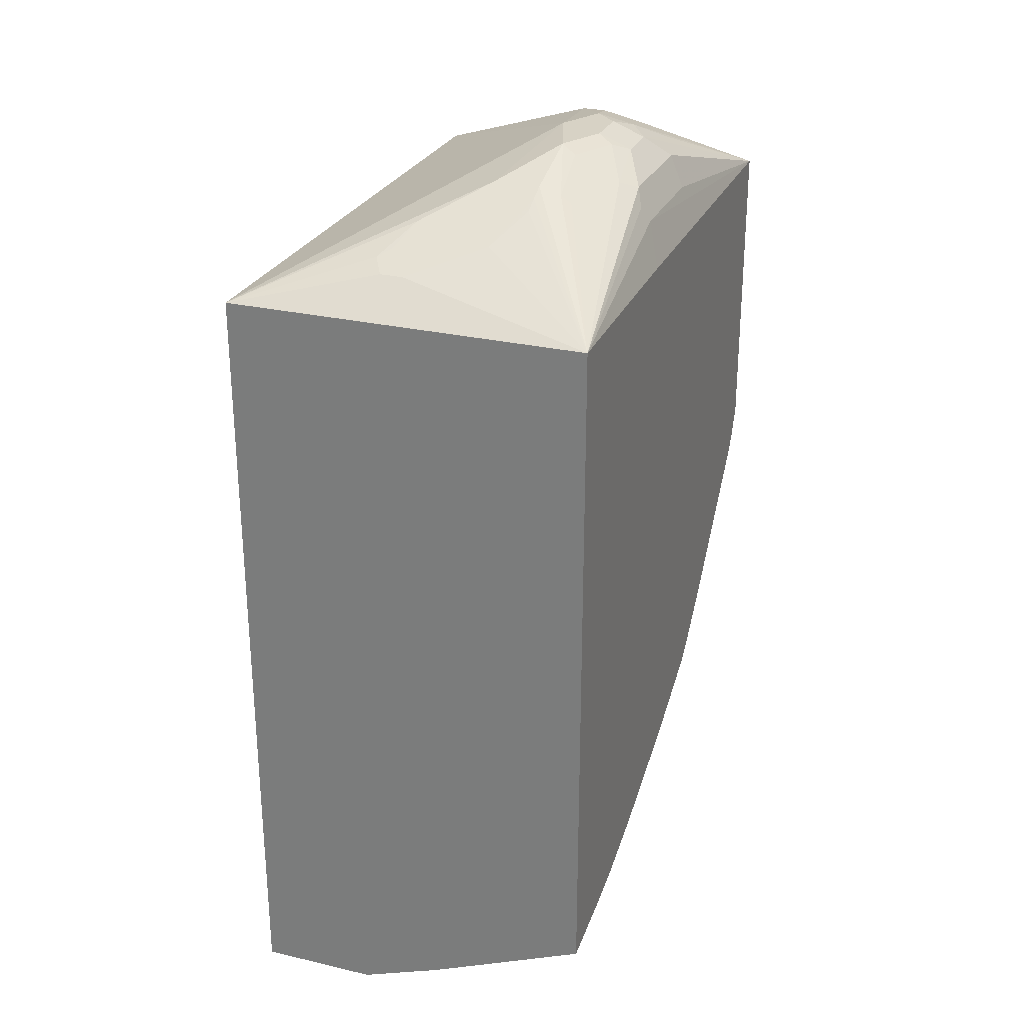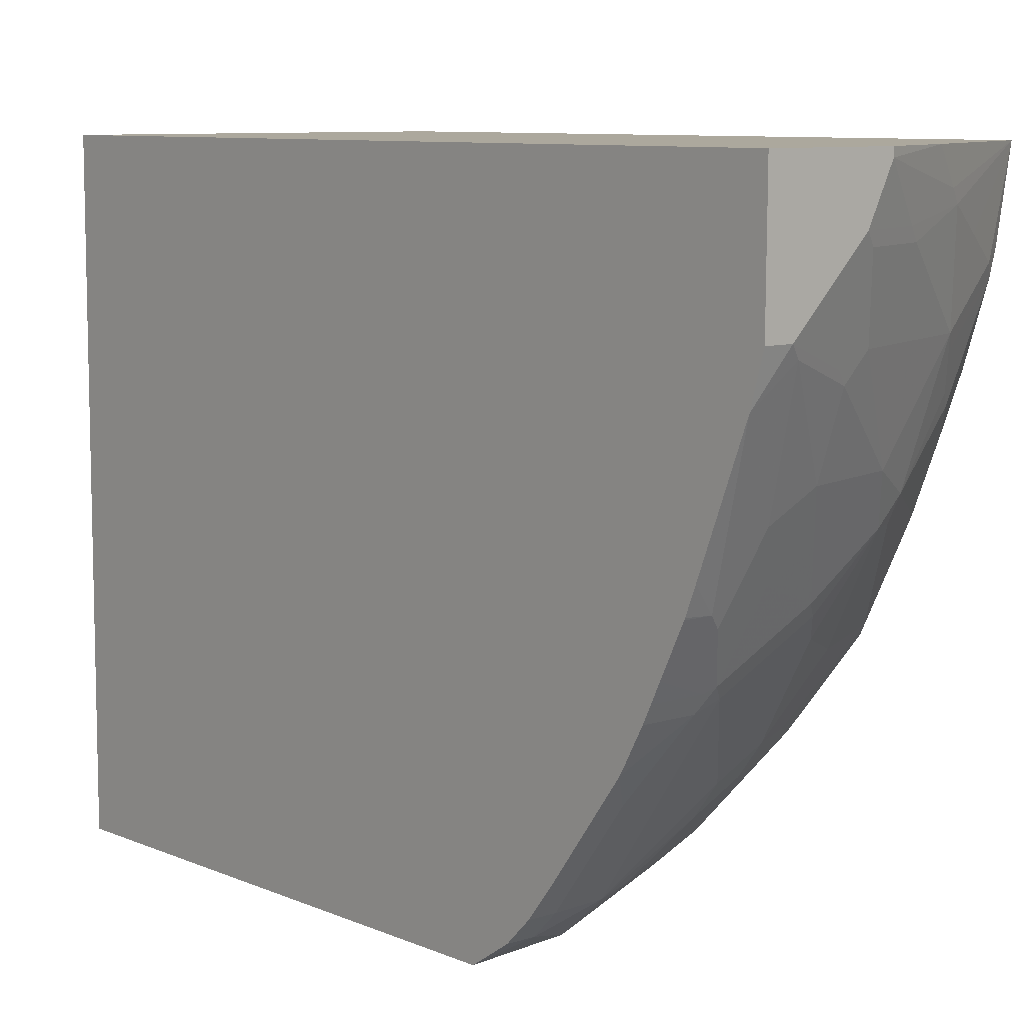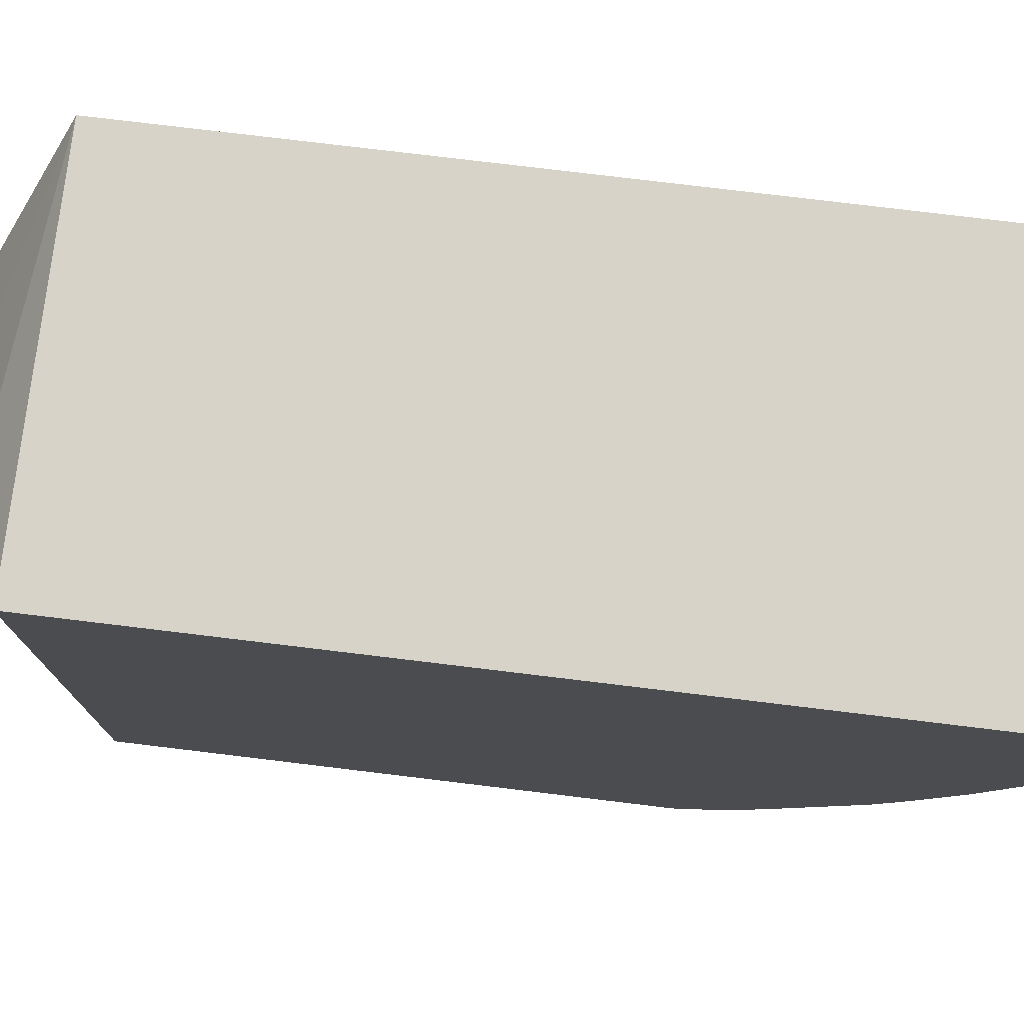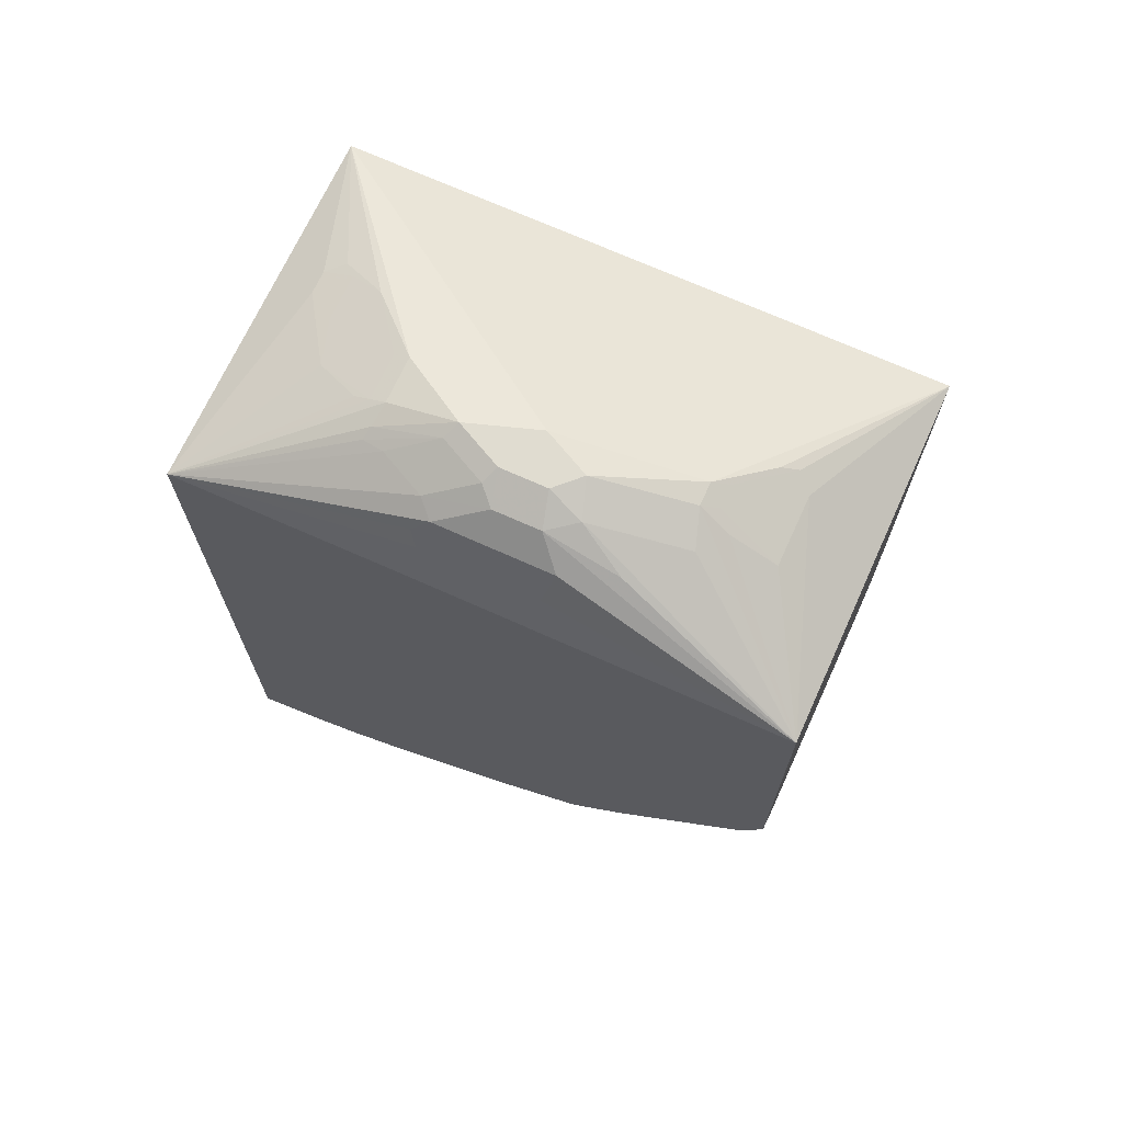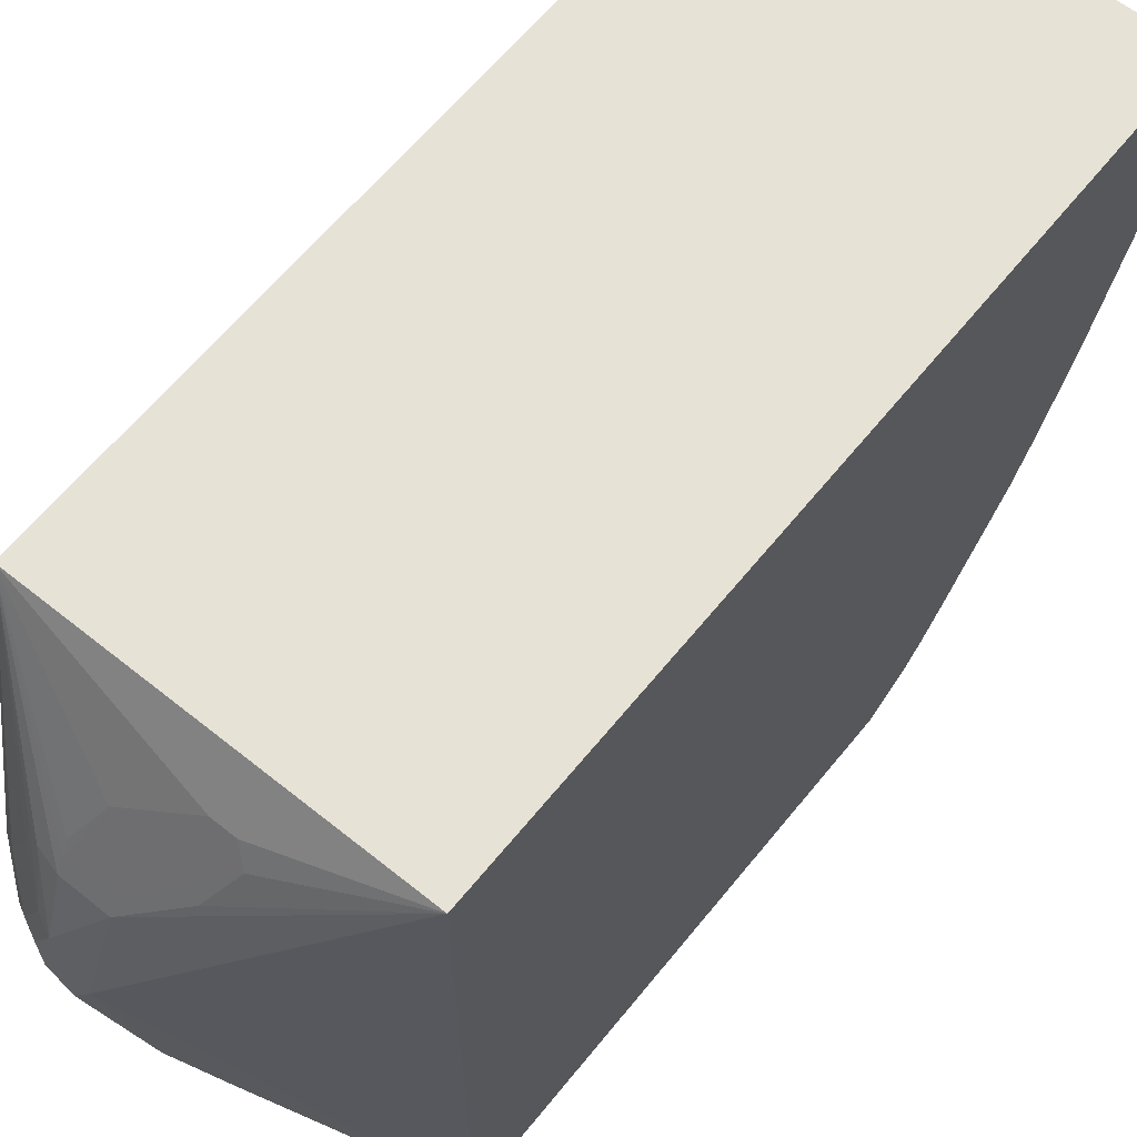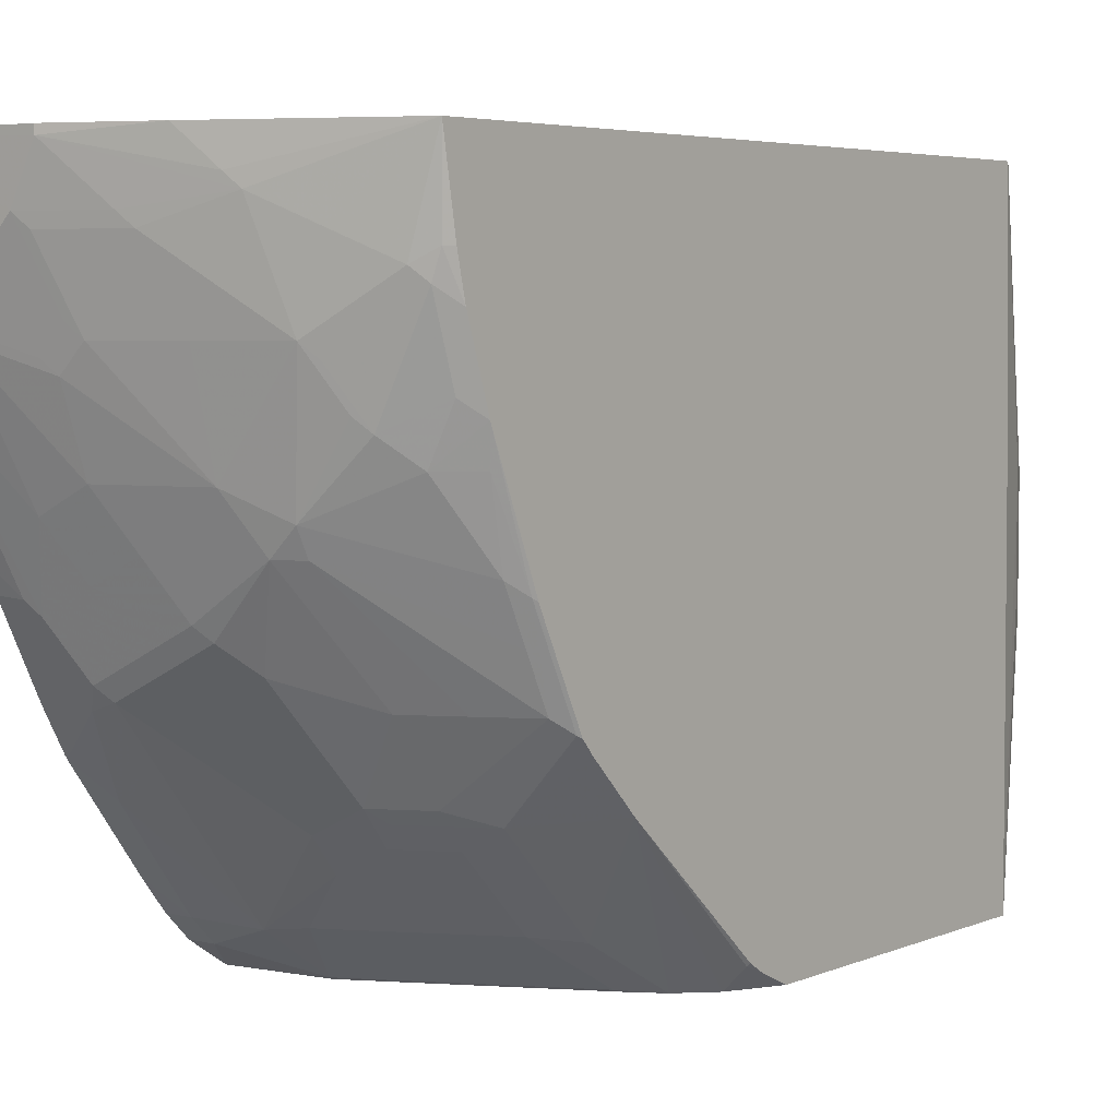
<metadata>
{"format":"obj","ext":"obj","renderer":"f3d","projection":"perspective","resolution":1024,"background":"white","views":[{"elev":27.2,"azim":20.2,"up":"+Y"},{"elev":8.6,"azim":-41.0,"up":"+Z"},{"elev":76.6,"azim":-83.1,"up":"+Z"},{"elev":69.7,"azim":114.4,"up":"+Y"},{"elev":63.1,"azim":-141.0,"up":"+Z"},{"elev":4.7,"azim":37.7,"up":"+Z"}]}
</metadata>
<code>
v 0.06331 -0.6195 0.07036
v 0.06331 -0.6195 0.06695
v 0.1466 -0.6188 0.07036
v 0.06331 -0.06518 0.07036
v 0.1466 -0.6188 0.0651
v 0.06331 -0.6188 -0.01632
v 0.08144 -0.6188 -0.01632
v 0.1303 -0.6188 0.03253
v 0.2065 -0.5962 0.07036
v 0.3192 -0.06518 0.07036
v 0.1628 -0.04346 0.03799
v 0.1547 -0.03667 0.02441
v 0.171 -0.02037 -0.008157
v 0.2117 -2.075e-05 -0.04889
v 0.228 0.01628 -0.1465
v 0.06331 -0.06518 -0.3487
v 0.1791 -0.6025 0.03253
v 0.2361 -0.5821 0.0407
v 0.228 -0.5862 0.04882
v 0.06331 -0.6099 -0.04704
v 0.08958 -0.6147 -0.02444
v 0.1303 -0.6025 -0.03261
v 0.1466 -0.6025 -0.01632
v 0.1384 -0.6147 0.02441
v 0.3192 -0.5477 0.07036
v 0.3192 -0.06194 -0.0847
v 0.3094 -0.03257 -0.0977
v 0.3039 -0.02174 -0.09229
v 0.2985 -0.01091 -0.1032
v 0.2877 -0.005435 -0.09229
v 0.2714 -0.005435 -0.05972
v 0.2687 -0.008173 -0.04479
v 0.2605 -0.004128 -0.04684
v 0.2442 -2.075e-05 -0.04889
v 0.2442 -0.005435 -0.03802
v 0.2442 -0.01091 -0.02715
v 0.228 -0.02715 0.00542
v 0.1791 -0.04346 0.03799
v 0.1628 -0.03257 0.01625
v 0.2117 -0.005435 -0.03802
v 0.2442 0.01628 -0.0977
v 0.2442 0.01628 -0.1791
v 0.2117 -2.075e-05 -0.2442
v 0.06331 -0.4182 -0.3487
v 0.1791 -0.01633 -0.2768
v 0.1737 -0.02174 -0.2877
v 0.1846 -0.02715 -0.2985
v 0.3192 -0.06038 -0.3487
v 0.1873 -0.5984 0.02441
v 0.2524 -0.5658 -0.02444
v 0.2687 -0.5658 0.02441
v 0.06331 -0.5774 -0.1285
v 0.08144 -0.5699 -0.1465
v 0.08958 -0.5658 -0.1547
v 0.1059 -0.5821 -0.1059
v 0.1384 -0.5984 -0.04073
v 0.1384 -0.5821 -0.08958
v 0.1547 -0.5984 -0.02444
v 0.2035 -0.5821 -0.02444
v 0.3012 -0.5495 0.008128
v 0.3148 -0.5427 0.01625
v 0.3192 -0.5381 0.01625
v 0.3094 -0.03257 -0.1791
v 0.2985 -0.01091 -0.1845
v 0.2822 0.005393 -0.1357
v 0.2714 0.01081 -0.1249
v 0.2551 0.01081 -0.09229
v 0.1954 -0.03257 0.01625
v 0.2605 0.01628 -0.1303
v 0.2605 0.01628 -0.1628
v 0.2687 0.008131 -0.1873
v 0.228 -2.075e-05 -0.2442
v 0.2062 -0.005435 -0.2551
v 0.1303 -0.4099 -0.3487
v 0.1303 -0.4125 -0.3474
v 0.08144 -0.445 -0.3311
v 0.06331 -0.4221 -0.3462
v 0.2334 -0.02715 -0.2985
v 0.2334 -0.01091 -0.2659
v 0.2524 -0.008173 -0.2524
v 0.285 -0.008173 -0.2198
v 0.2822 0.005393 -0.1683
v 0.3192 -0.2804 -0.3487
v 0.2035 -0.5658 -0.08958
v 0.2361 -0.5495 -0.1059
v 0.2687 -0.5495 -0.05701
v 0.2605 -0.5597 -0.03261
v 0.06331 -0.5705 -0.1453
v 0.06331 -0.5699 -0.1465
v 0.06331 -0.5542 -0.1779
v 0.09772 -0.5482 -0.19
v 0.09772 -0.5536 -0.1791
v 0.1059 -0.5495 -0.1873
v 0.1221 -0.5658 -0.1384
v 0.1547 -0.5658 -0.1222
v 0.3094 -0.5434 -3.519e-05
v 0.3192 -0.532 -0.009798
v 0.2225 -0.005435 -0.2551
v 0.1994 -0.3753 -0.3487
v 0.1954 -0.3799 -0.3474
v 0.1791 -0.4288 -0.3148
v 0.1466 -0.445 -0.3148
v 0.1221 -0.4518 -0.3175
v 0.114 -0.4505 -0.3202
v 0.06331 -0.445 -0.3311
v 0.08144 -0.4613 -0.3148
v 0.3192 -0.3008 -0.3395
v 0.3026 -0.3127 -0.3487
v 0.2198 -0.5495 -0.1222
v 0.2361 -0.5414 -0.1222
v 0.3094 -0.4946 -0.1303
v 0.2931 -0.5272 -0.08142
v 0.2768 -0.5434 -0.06518
v 0.06331 -0.5482 -0.19
v 0.06331 -0.5434 -0.1996
v 0.09772 -0.5427 -0.2008
v 0.114 -0.5434 -0.1954
v 0.171 -0.5495 -0.1547
v 0.3094 -0.5272 -0.04889
v 0.3192 -0.5157 -0.05865
v 0.2566 -0.3467 -0.3487
v 0.2605 -0.3473 -0.3474
v 0.2442 -0.3962 -0.3148
v 0.2442 -0.4288 -0.2822
v 0.1791 -0.4613 -0.2822
v 0.09772 -0.5109 -0.2442
v 0.08144 -0.5102 -0.2497
v 0.1791 -0.4783 -0.2605
v 0.1303 -0.5272 -0.2117
v 0.06331 -0.4613 -0.3148
v 0.06331 -0.4782 -0.2937
v 0.3192 -0.3126 -0.3322
v 0.3175 -0.3134 -0.3338
v 0.2836 -0.3318 -0.3487
v 0.3192 -0.4093 -0.2464
v 0.1791 -0.5434 -0.1628
v 0.1954 -0.5272 -0.1791
v 0.2442 -0.4946 -0.1954
v 0.2768 -0.4783 -0.1954
v 0.3094 -0.462 -0.1954
v 0.3094 -0.4783 -0.1628
v 0.3175 -0.4844 -0.1384
v 0.3148 -0.5102 -0.08142
v 0.06331 -0.5427 -0.2008
v 0.06331 -0.5285 -0.2261
v 0.06331 -0.5271 -0.2286
v 0.3192 -0.4819 -0.14
v 0.2645 -0.3427 -0.3487
v 0.2687 -0.3786 -0.3175
v 0.2687 -0.4437 -0.2524
v 0.2442 -0.445 -0.2659
v 0.2117 -0.4613 -0.2659
v 0.2687 -0.3949 -0.3012
v 0.2117 -0.4783 -0.2442
v 0.3192 -0.4418 -0.2138
v 0.2442 -0.462 -0.2442
v 0.3175 -0.4518 -0.2035
v 0.3192 -0.4657 -0.1726
v 0.3192 -0.4755 -0.153
v 0.3192 -0.4494 -0.2052
v 0.2198 -0.4681 -0.2524
f 74 100 75
f 85 111 112
f 85 110 111
f 85 109 110
f 84 109 85
f 83 107 108
f 76 130 105
f 76 106 130
f 76 104 106
f 75 104 76
f 75 103 104
f 75 101 102
f 75 100 101
f 74 99 100
f 85 112 113
f 76 105 77
f 75 102 103
f 93 136 118
f 87 113 96
f 100 122 101
f 72 78 98
f 100 121 122
f 99 121 100
f 97 119 120
f 96 119 97
f 96 113 119
f 95 118 109
f 94 118 95
f 93 118 94
f 93 117 136
f 93 116 117
f 91 116 93
f 91 115 116
f 91 114 115
f 91 93 92
f 90 114 91
f 85 113 86
f 72 79 78
f 53 92 93
f 71 80 72
f 53 89 90
f 52 88 53
f 50 59 84
f 50 60 51
f 50 96 60
f 50 87 96
f 50 113 87
f 53 90 91
f 50 86 113
f 50 84 85
f 49 59 50
f 48 64 63
f 48 82 64
f 48 81 82
f 48 71 81
f 101 123 124
f 50 85 86
f 71 82 81
f 53 91 92
f 53 88 89
f 70 82 71
f 65 69 66
f 65 70 69
f 65 82 70
f 61 97 62
f 61 96 97
f 60 96 61
f 53 93 54
f 58 84 59
f 57 95 109
f 56 84 58
f 56 57 84
f 55 95 57
f 55 94 95
f 54 94 55
f 54 93 94
f 57 109 84
f 101 124 125
f 124 150 151
f 101 122 123
f 135 153 149
f 135 150 153
f 135 155 150
f 134 135 149
f 132 135 133
f 129 137 136
f 128 137 129
f 137 154 138
f 128 154 137
f 125 154 128
f 125 152 154
f 124 153 150
f 124 152 125
f 124 151 152
f 123 153 124
f 123 149 153
f 127 146 131
f 122 149 123
f 138 154 139
f 139 156 140
f 48 80 71
f 152 161 154
f 150 152 151
f 150 161 152
f 150 154 161
f 150 156 154
f 150 160 157
f 139 154 156
f 150 155 160
f 142 157 160
f 142 159 147
f 142 158 159
f 140 157 142
f 140 150 157
f 140 156 150
f 140 142 141
f 142 160 158
f 101 125 102
f 122 134 149
f 121 148 122
f 109 136 137
f 109 118 136
f 108 135 134
f 108 133 135
f 107 133 108
f 107 132 133
f 106 131 130
f 109 137 138
f 106 127 131
f 103 129 117
f 103 128 129
f 103 125 128
f 103 106 104
f 103 127 106
f 103 126 127
f 102 125 103
f 103 117 126
f 122 148 134
f 109 138 110
f 110 139 140
f 120 142 147
f 120 143 142
f 117 129 136
f 116 126 117
f 116 127 126
f 116 146 127
f 116 145 146
f 110 138 139
f 116 144 145
f 112 143 120
f 112 119 113
f 111 143 112
f 111 142 143
f 111 141 142
f 110 141 111
f 110 140 141
f 112 120 119
f 48 72 80
f 115 144 116
f 48 78 79
f 10 31 32
f 10 30 31
f 10 29 30
f 10 27 28
f 10 26 27
f 9 19 25
f 8 49 17
f 10 32 33
f 48 79 72
f 8 58 24
f 8 23 58
f 7 20 21
f 7 23 8
f 7 22 23
f 7 56 22
f 7 21 56
f 8 24 49
f 6 20 7
f 10 33 34
f 10 35 36
f 10 48 26
f 10 83 48
f 10 107 83
f 10 132 107
f 10 135 132
f 10 155 135
f 10 160 155
f 10 34 35
f 10 158 160
f 10 147 159
f 10 120 147
f 10 97 120
f 10 62 97
f 10 25 62
f 10 37 38
f 10 36 37
f 10 159 158
f 11 38 68
f 5 19 9
f 5 17 18
f 1 144 115
f 1 145 144
f 1 146 145
f 1 131 146
f 1 130 131
f 1 105 130
f 1 77 105
f 1 115 114
f 1 44 77
f 1 4 16
f 1 10 4
f 1 25 10
f 1 9 25
f 1 3 9
f 1 5 3
f 1 2 5
f 1 16 44
f 5 18 19
f 1 114 90
f 1 89 88
f 5 8 17
f 4 15 16
f 4 14 15
f 4 13 14
f 4 12 13
f 4 11 12
f 4 38 11
f 1 90 89
f 4 10 38
f 2 8 5
f 2 7 8
f 2 6 7
f 1 6 2
f 1 20 6
f 1 52 20
f 1 88 52
f 3 5 9
f 11 68 39
f 10 28 29
f 12 39 13
f 33 41 34
f 33 67 41
f 32 67 33
f 31 67 32
f 30 67 31
f 30 66 67
f 30 65 66
f 35 40 39
f 29 65 30
f 29 64 82
f 27 29 28
f 27 64 29
f 27 63 64
f 27 48 63
f 26 48 27
f 25 61 62
f 29 82 65
f 35 39 68
f 35 68 37
f 35 37 36
f 47 78 48
f 47 98 78
f 47 73 98
f 46 73 47
f 44 76 77
f 44 75 76
f 44 74 75
f 43 46 45
f 43 73 46
f 43 98 73
f 43 72 98
f 42 72 43
f 42 71 72
f 11 39 12
f 41 66 69
f 41 67 66
f 37 68 38
f 25 60 61
f 25 51 60
f 42 70 71
f 24 58 59
f 16 48 83
f 16 47 48
f 16 46 47
f 16 45 46
f 16 43 45
f 15 43 16
f 15 42 43
f 16 83 108
f 15 70 42
f 14 41 15
f 14 34 41
f 14 35 34
f 14 40 35
f 13 40 14
f 13 39 40
f 24 59 49
f 15 69 70
f 16 108 134
f 15 41 69
f 16 148 121
f 22 58 23
f 16 134 148
f 22 56 58
f 21 57 56
f 21 55 57
f 20 54 55
f 20 53 54
f 20 52 53
f 20 55 21
f 18 51 25
f 18 50 51
f 18 49 50
f 16 121 99
f 17 49 18
f 16 74 44
f 18 25 19
f 16 99 74

</code>
